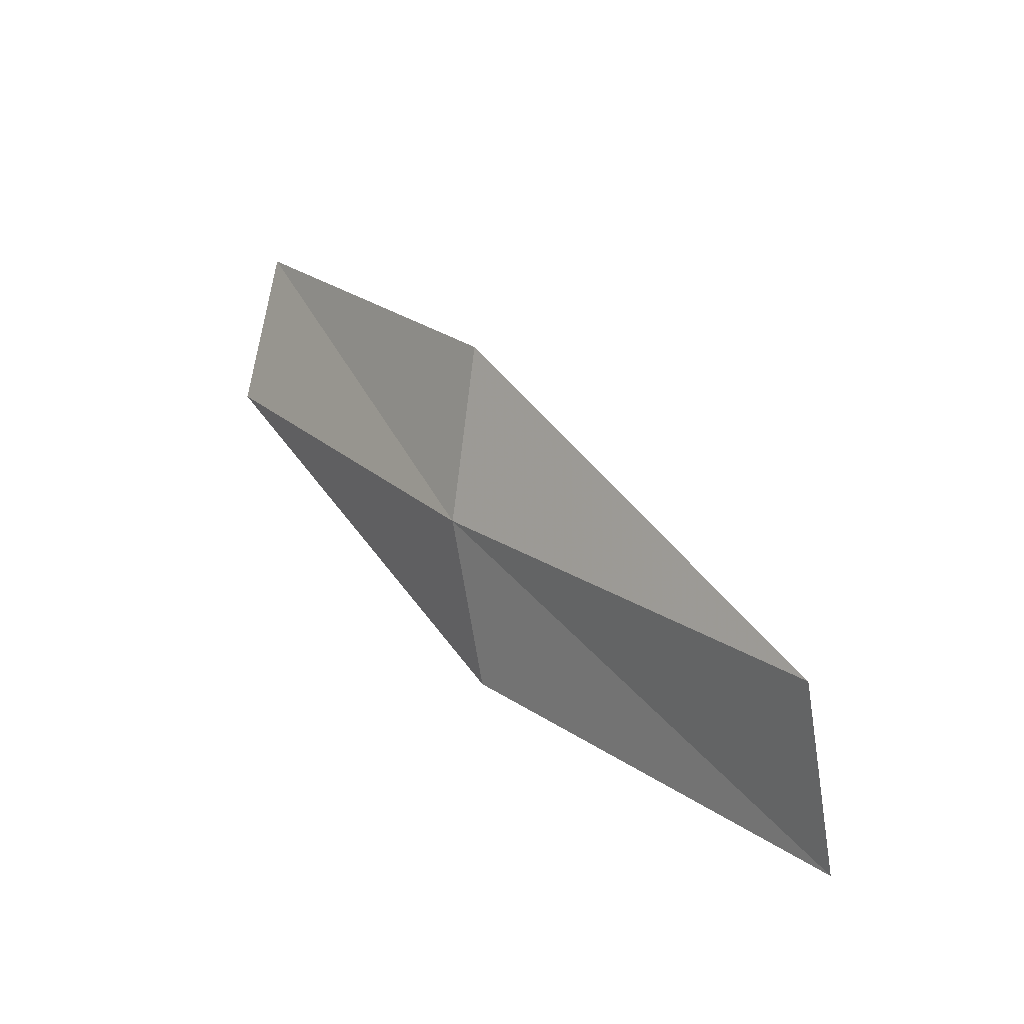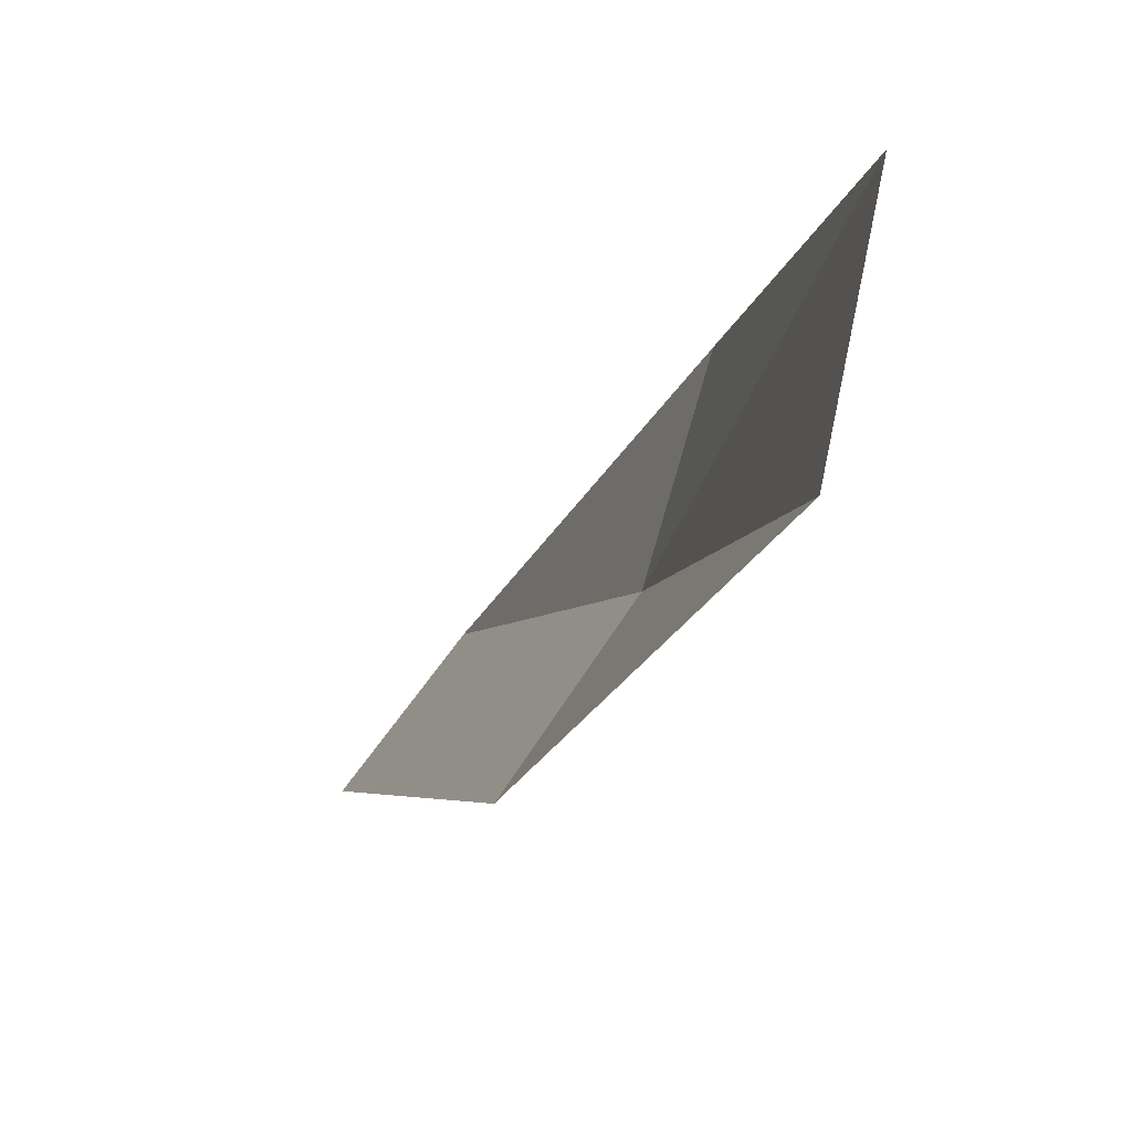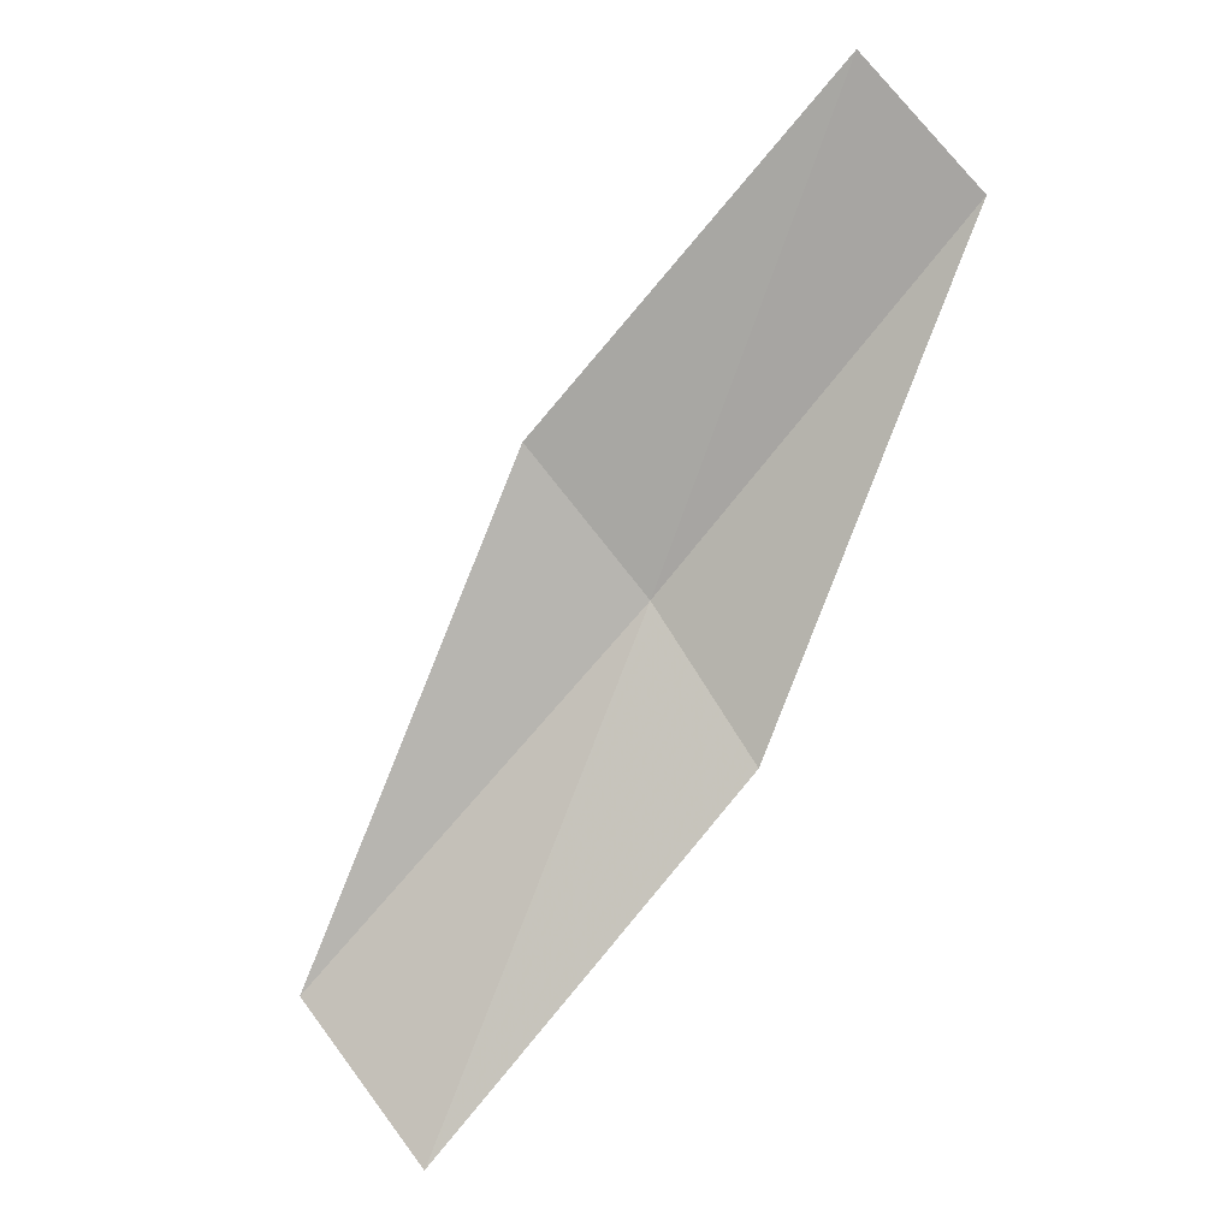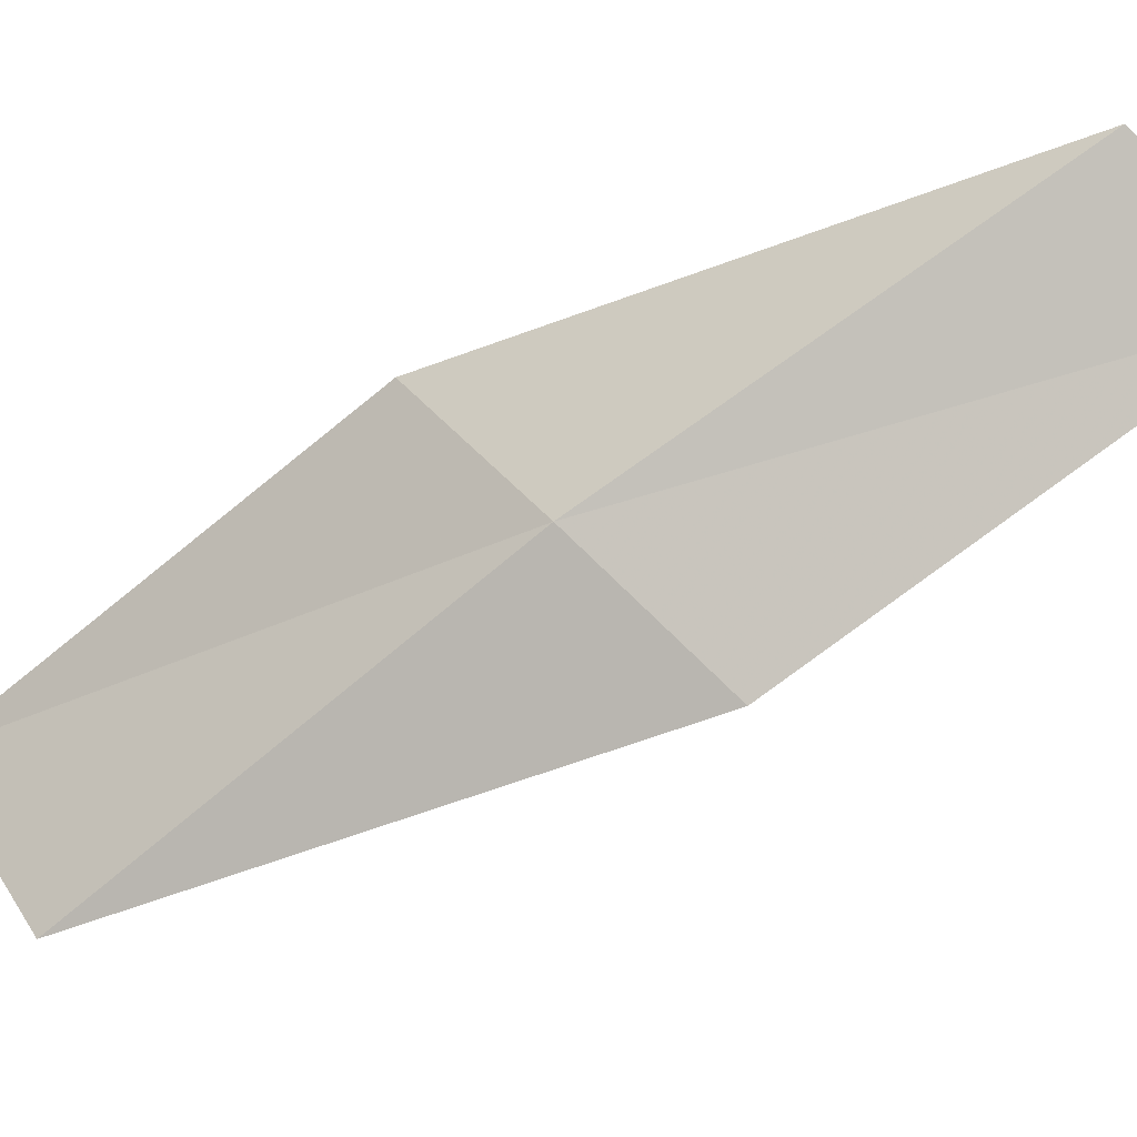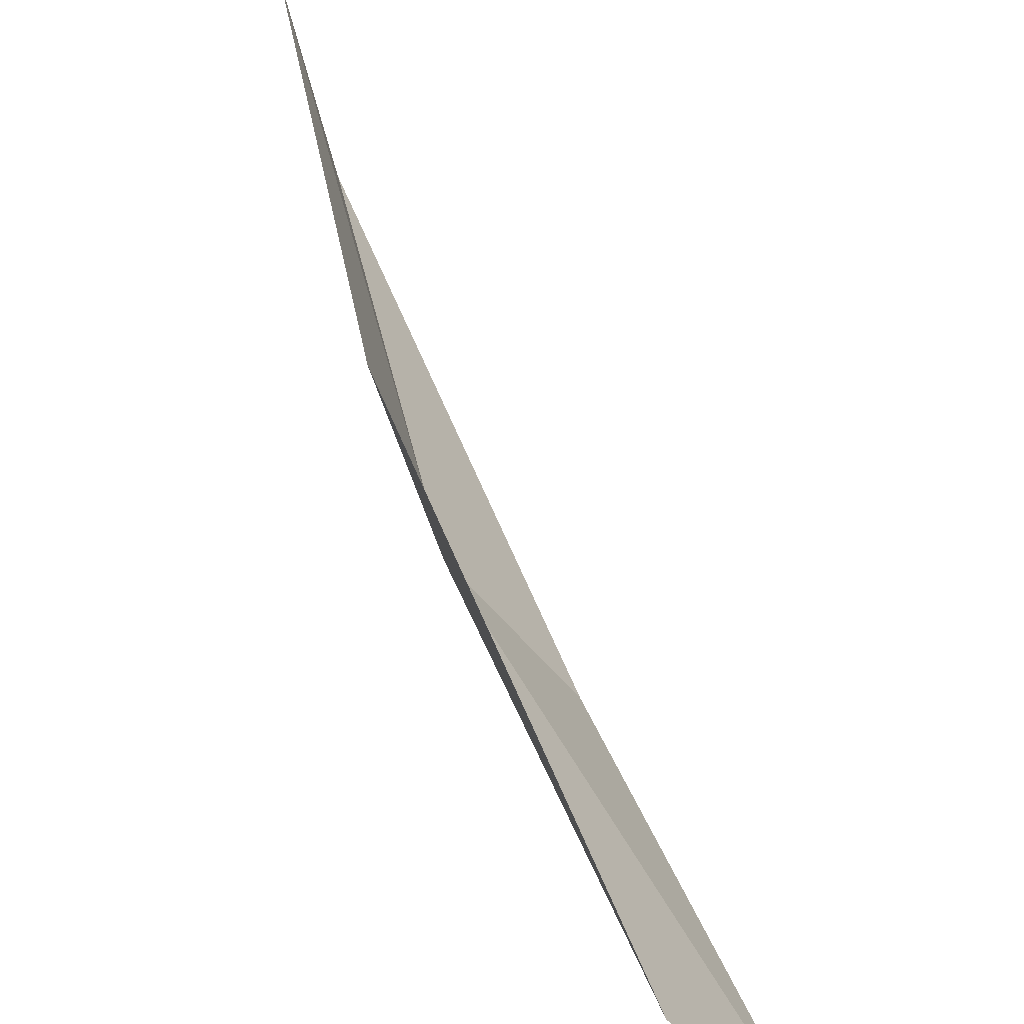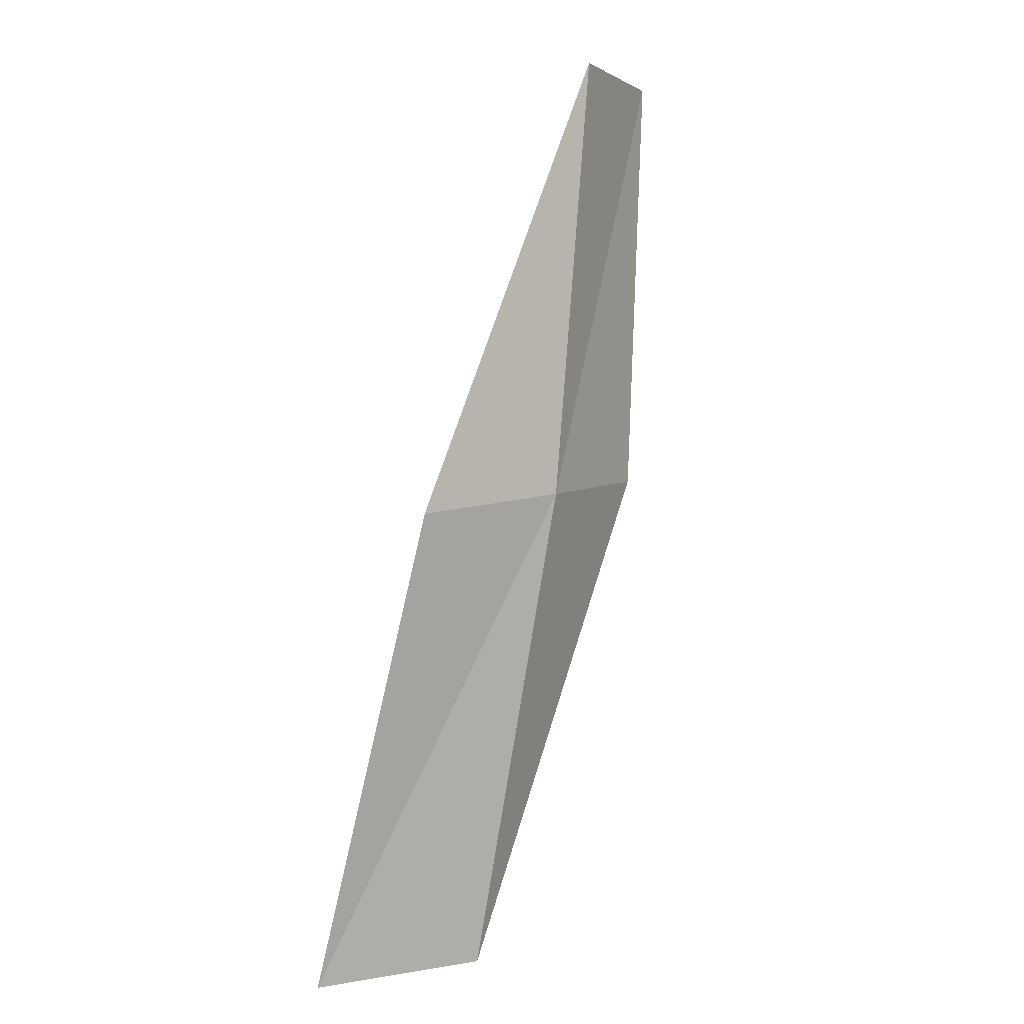
<metadata>
{"format":"obj","ext":"obj","renderer":"f3d","projection":"perspective","resolution":1024,"background":"white","views":[{"elev":-41.7,"azim":-10.4,"up":"+Z"},{"elev":-33.3,"azim":127.0,"up":"+Y"},{"elev":34.1,"azim":116.8,"up":"+Z"},{"elev":-26.6,"azim":-98.9,"up":"+Y"},{"elev":71.1,"azim":-54.9,"up":"+Y"},{"elev":-48.2,"azim":-139.4,"up":"+Z"}]}
</metadata>
<code>
v -6.673 -11.32 2.212
v -7.088 -10.94 2.849
v -7.059 -11.16 3.061
v -6.57 -11.07 2.019
v -6.673 -11.56 2.453
v -6.028 -11.41 1.437
v -6.139 -11.71 1.608
f 1 3 2
f 1 2 4
f 1 5 3
f 1 4 6
f 1 7 5
f 1 6 7

</code>
